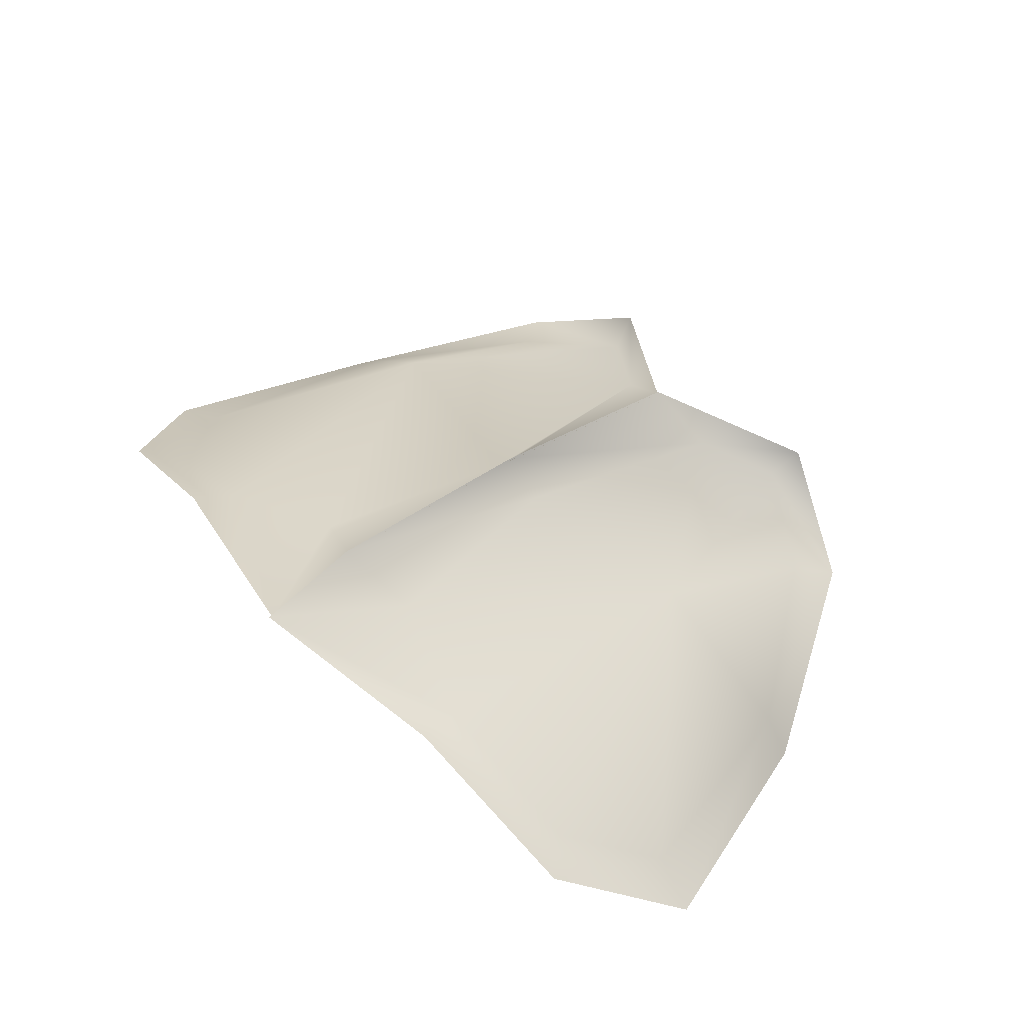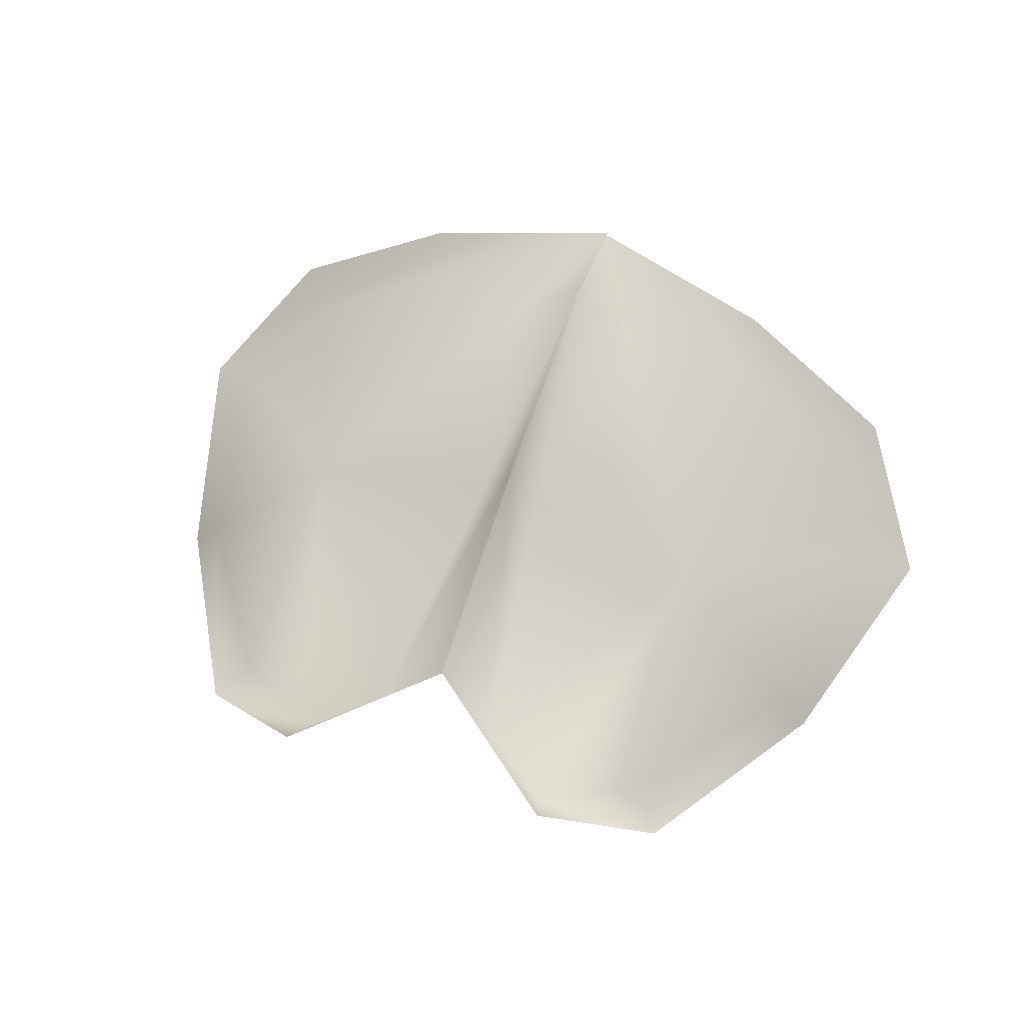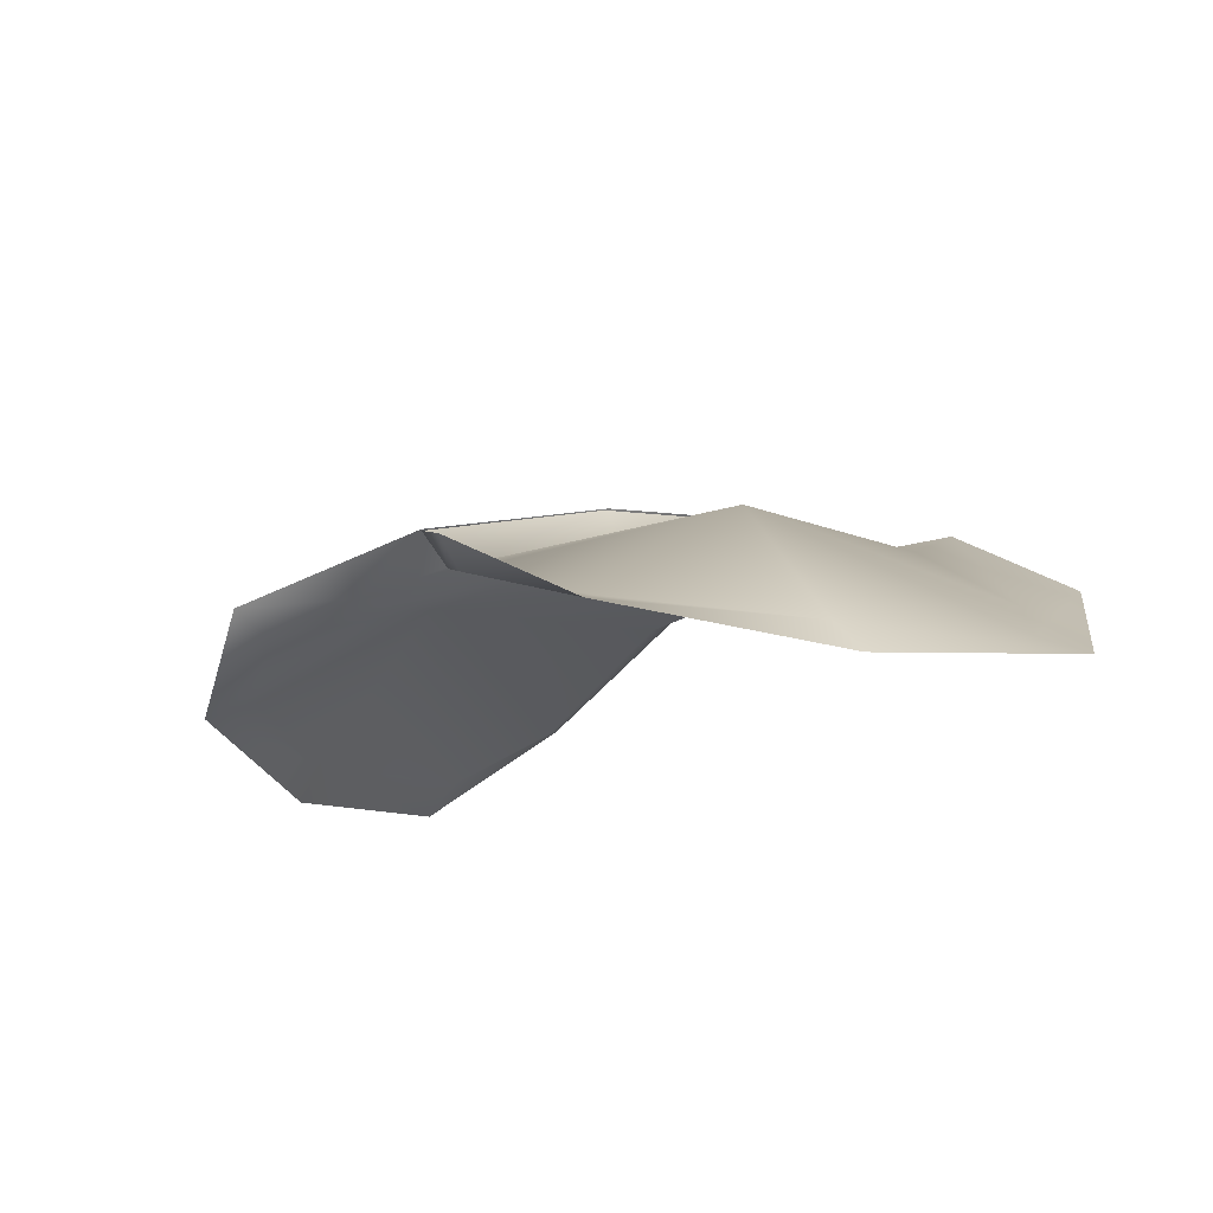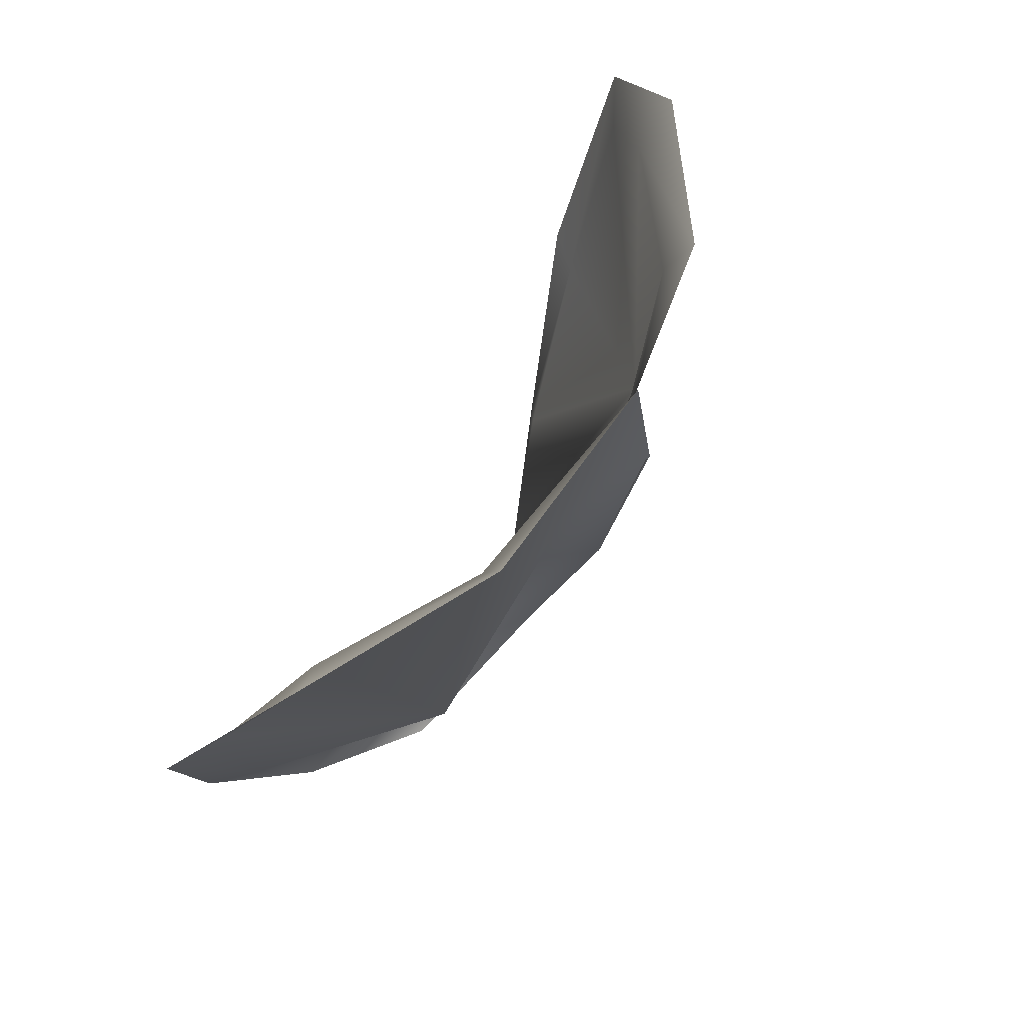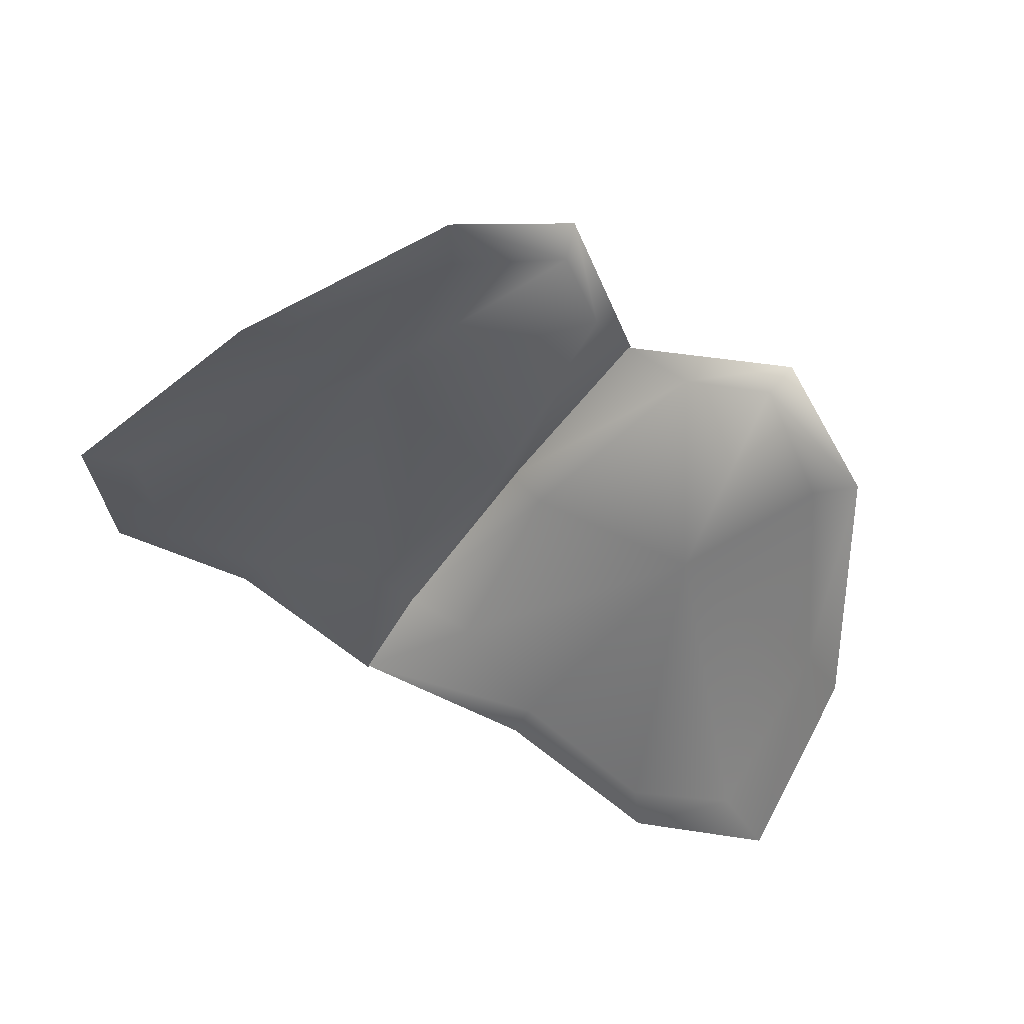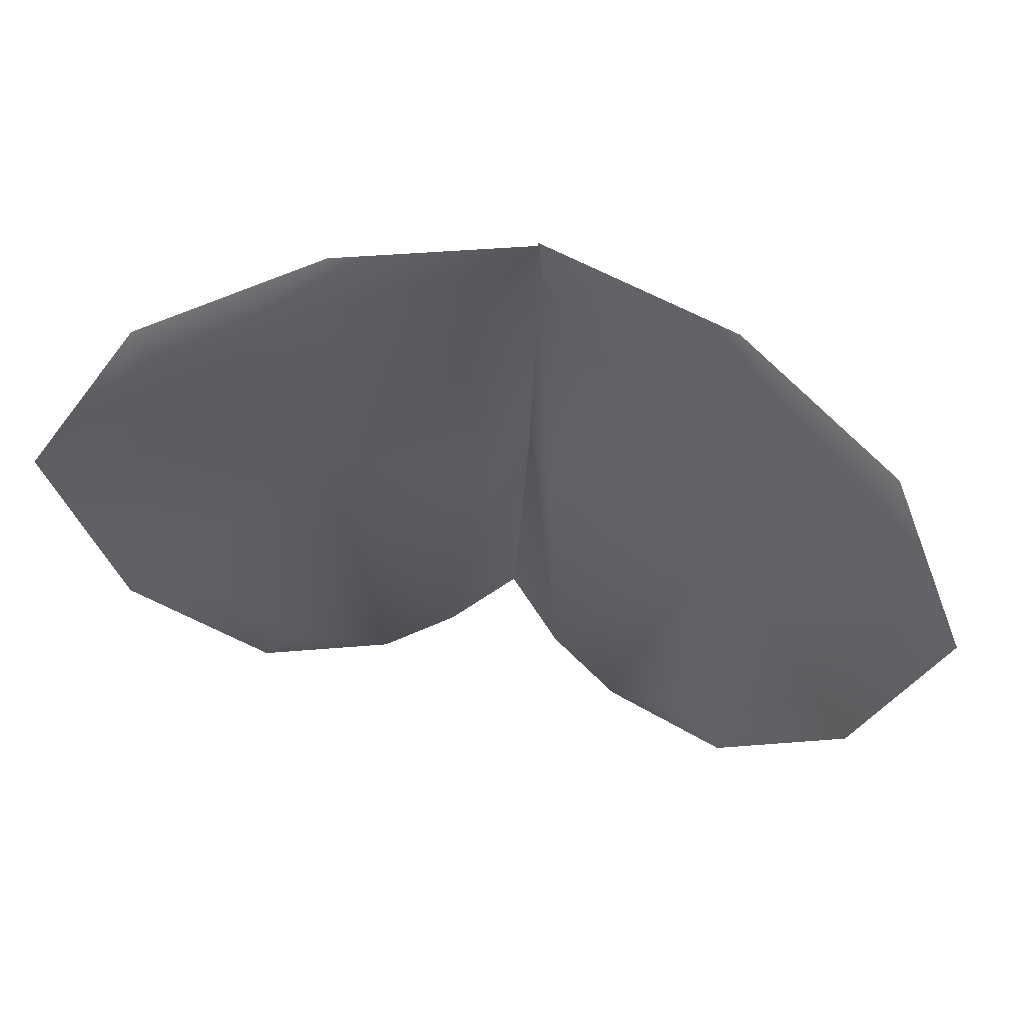
<metadata>
{"format":"obj","ext":"obj","renderer":"f3d","projection":"perspective","resolution":1024,"background":"white","views":[{"elev":55.1,"azim":-131.8,"up":"+Z"},{"elev":56.5,"azim":19.5,"up":"+Z"},{"elev":-17.5,"azim":46.3,"up":"+Z"},{"elev":61.6,"azim":-62.2,"up":"+Y"},{"elev":-64.3,"azim":-33.6,"up":"+Z"},{"elev":66.0,"azim":-167.7,"up":"+Y"}]}
</metadata>
<code>
o Inst3D_RefRep.225_Ref
v 0.1522 3.779 1.226
v 0.08593 3.388 1.145
v 0.4273 3.332 1.124
v -0.3711 3.332 1.125
v -0.0267 3.388 1.146
v -0.09354 3.783 1.228
v 0.2732 2.859 0.9367
v 0.4561 2.97 0.8809
v -0.4002 2.966 0.8794
v -0.2156 2.854 0.9358
v 0.7557 3.663 0.8957
v 0.6678 3.266 0.8575
v -0.6138 3.265 0.8558
v -0.7024 3.665 0.8943
v 0.6246 3.812 1.007
v -0.5702 3.816 1.007
v 0.3697 3.853 1.178
v -0.313 3.857 1.179
v 0.1392 2.948 0.9939
v -0.08047 2.943 0.9934
v 0.7268 3.27 0.7953
v 0.8507 3.685 0.8498
v -0.7983 3.687 0.8481
v -0.6733 3.269 0.7931
v 0.5079 2.901 0.8497
v -0.4525 2.896 0.8479
v 0.6923 3.891 1.037
v -0.6385 3.895 1.036
v 0.3884 3.938 1.224
v -0.3319 3.943 1.226
v 0.02832 4.011 1.283
v 0.03143 4.016 1.286
v 0.02832 3.822 1.316
v 0.03143 3.825 1.319
v 0.2919 2.803 0.9796
v -0.2345 2.797 0.979
v 0.02832 3.406 1.237
v 0.02832 2.981 1.094
v 0.03143 2.977 1.095
v 0.03143 3.406 1.239
f 1 2 3
f 4 5 6
f 3 7 8
f 9 10 4
f 11 3 12
f 13 4 14
f 15 3 11
f 14 4 16
f 17 3 15
f 16 4 18
f 1 3 17
f 18 4 6
f 3 2 19
f 20 5 4
f 12 21 22
f 23 24 13
f 12 22 11
f 14 23 13
f 12 8 25
f 26 9 13
f 12 25 21
f 24 26 13
f 11 22 27
f 28 23 14
f 11 27 15
f 16 28 14
f 15 27 29
f 30 28 16
f 15 29 17
f 18 30 16
f 17 29 31
f 32 30 18
f 31 1 17
f 6 32 18
f 33 1 31
f 6 34 32
f 7 35 25
f 26 36 10
f 7 25 8
f 9 26 10
f 37 38 19
f 20 39 40
f 19 2 37
f 40 5 20
f 12 3 8
f 9 4 13
f 3 19 7
f 10 20 4
f 19 38 35
f 36 39 20
f 19 35 7
f 10 36 20
f 37 2 33
f 34 5 40
f 2 1 33
f 6 5 34

</code>
